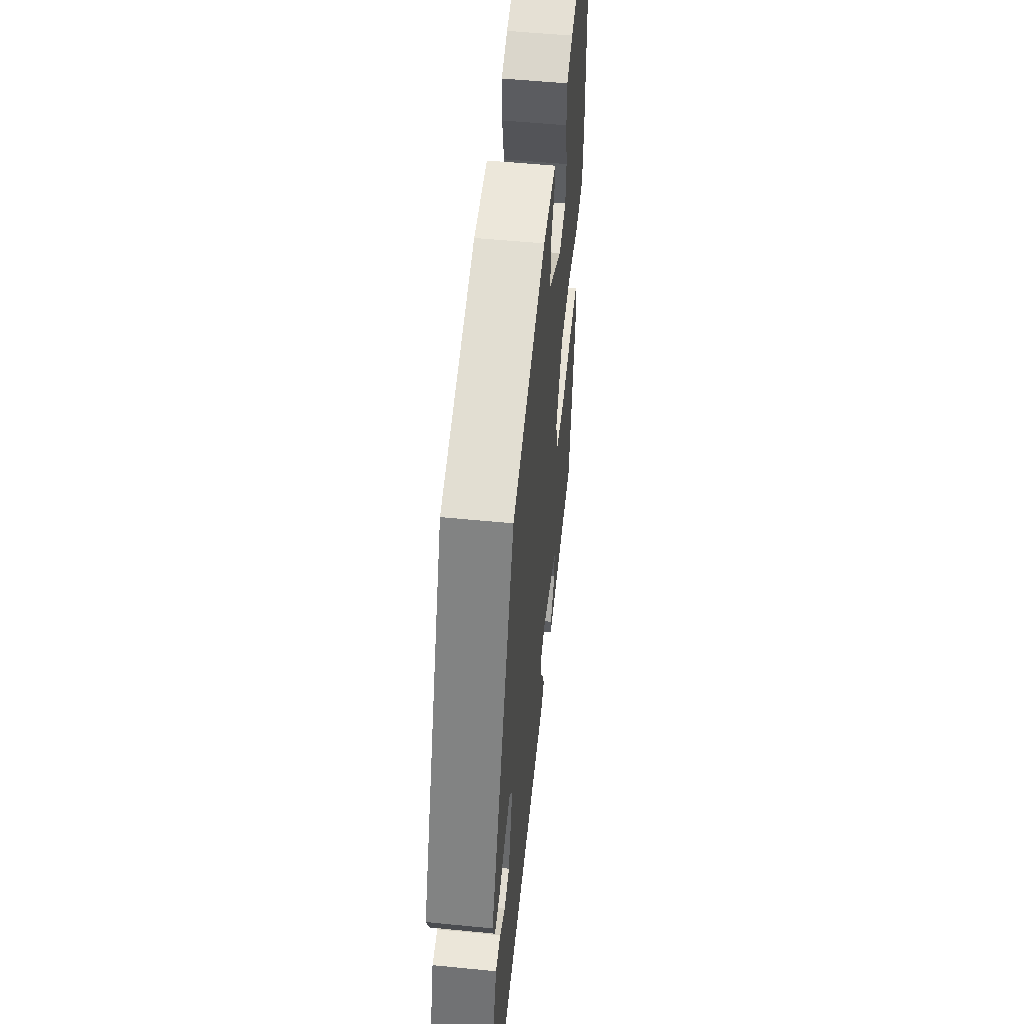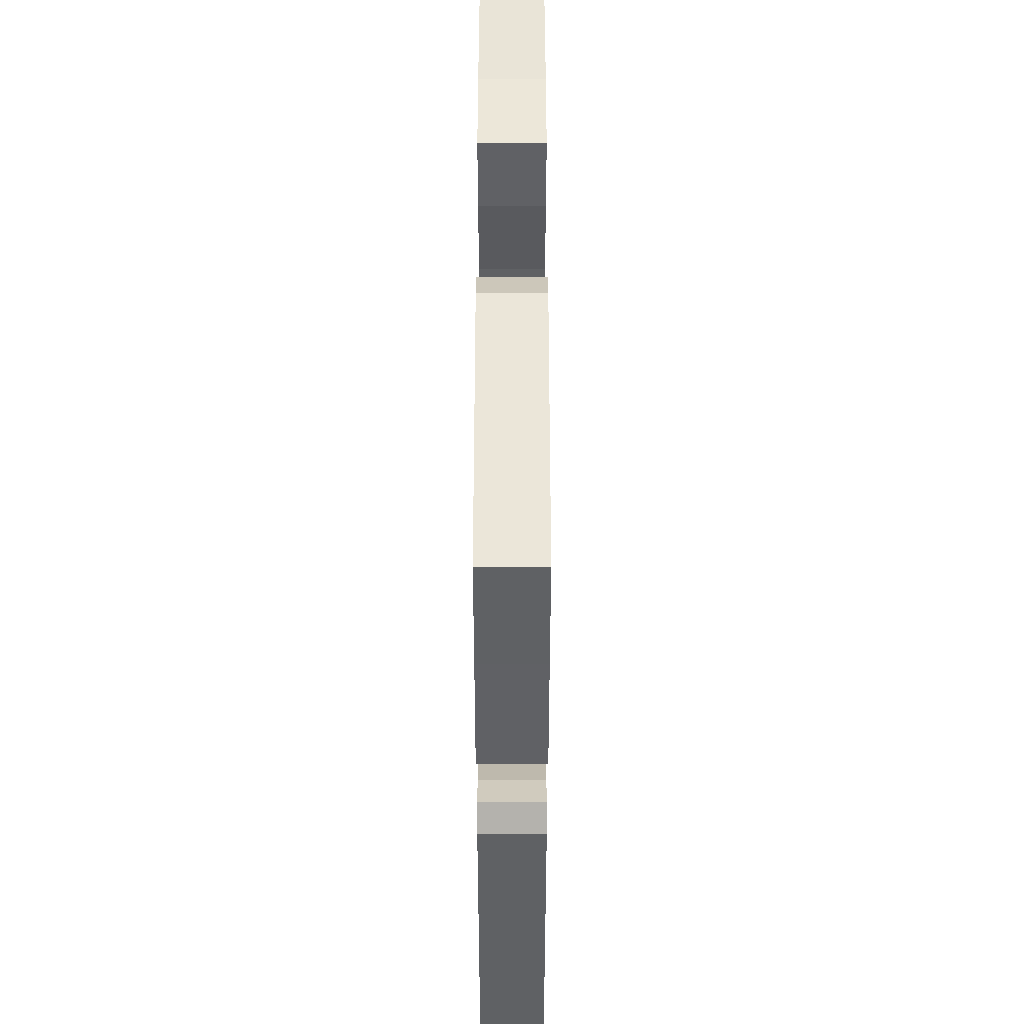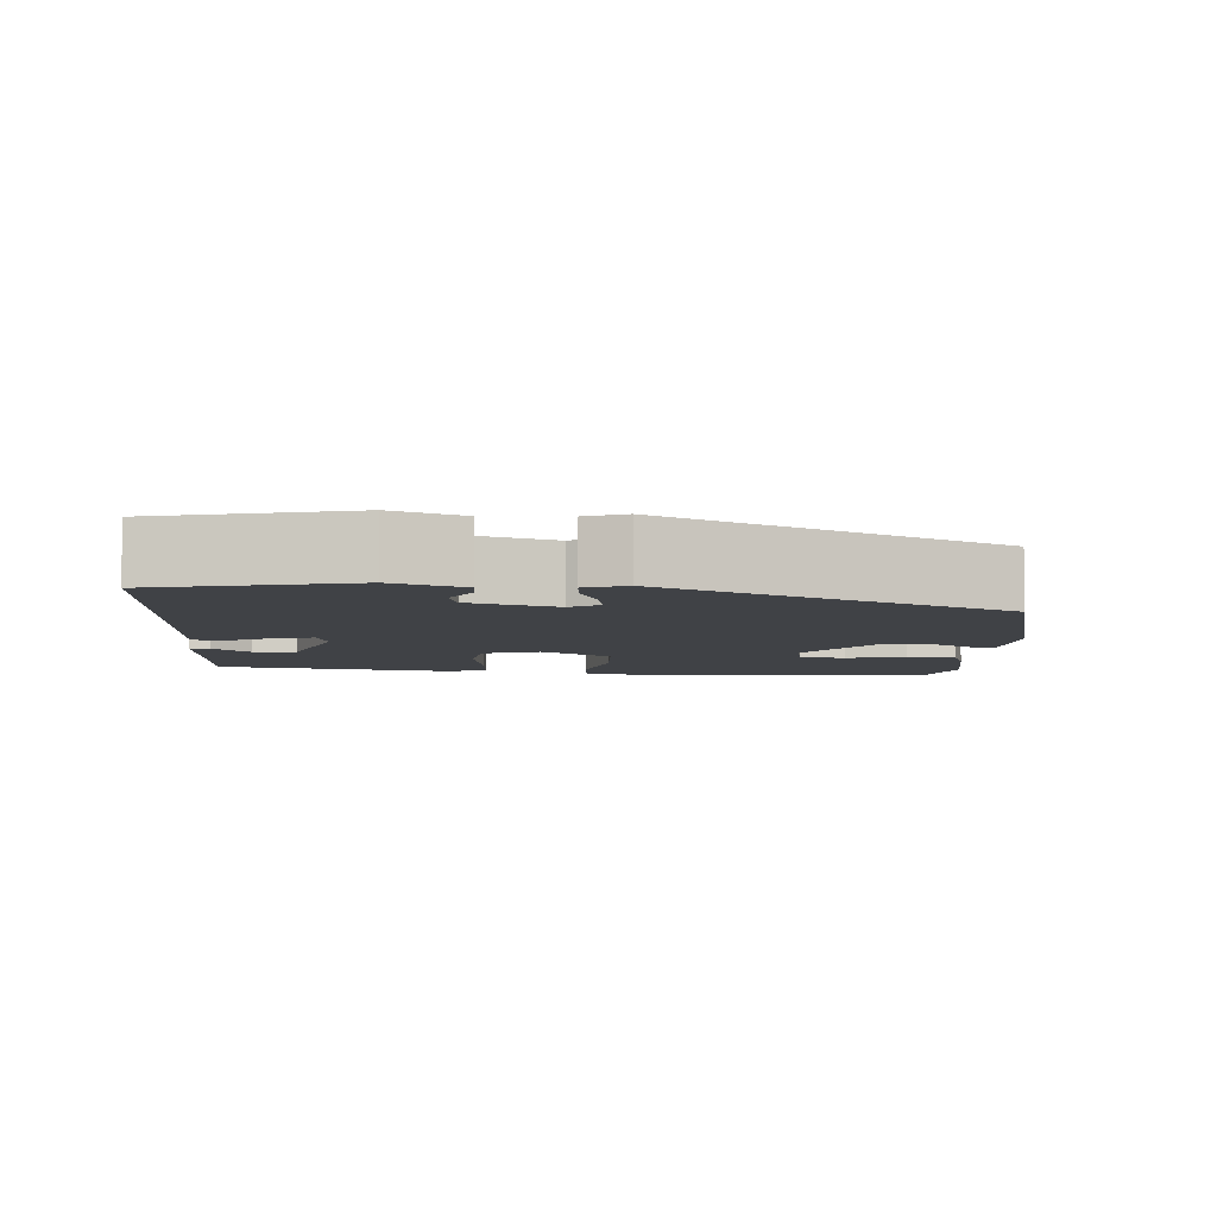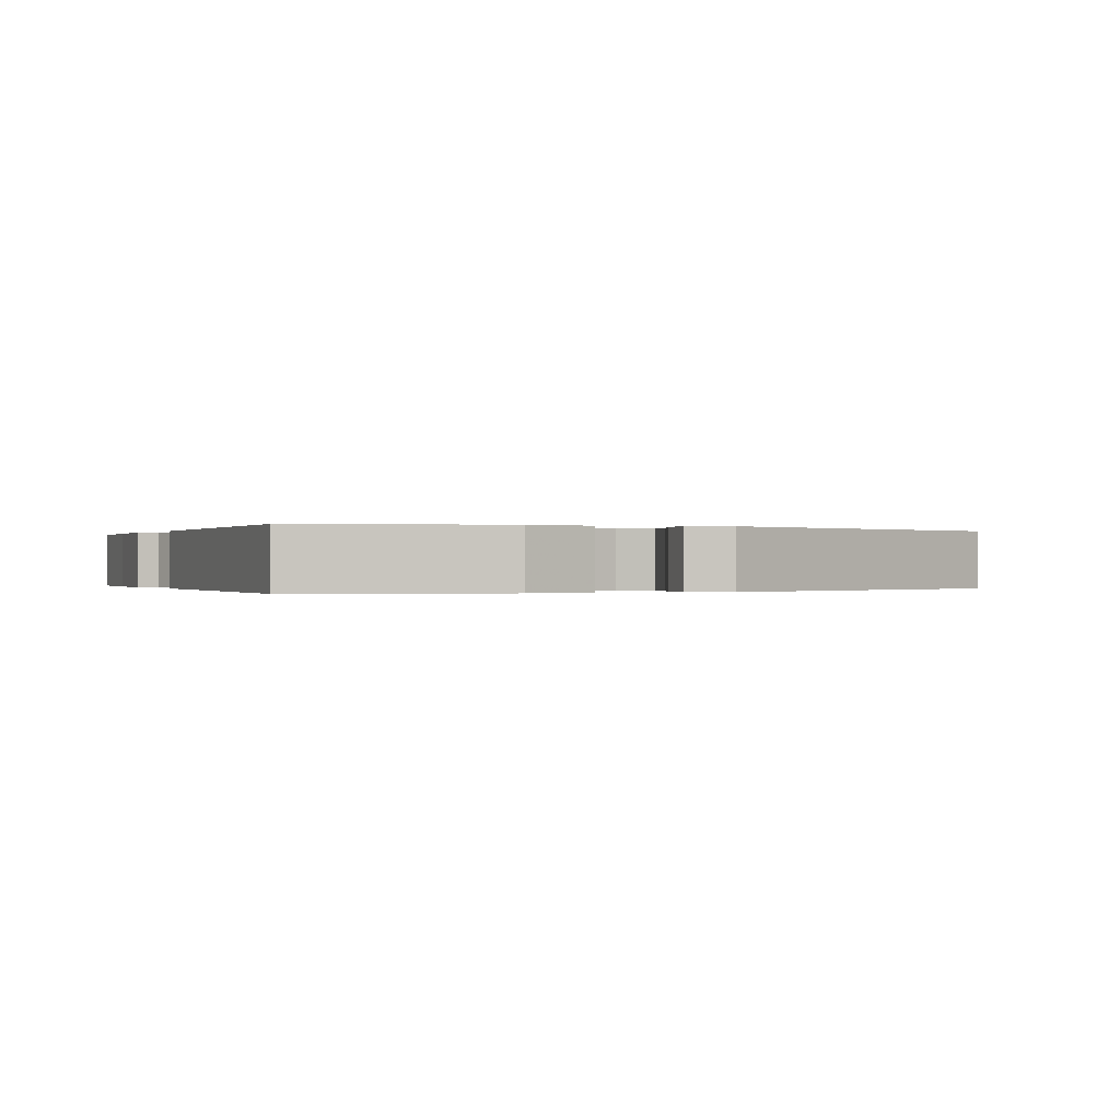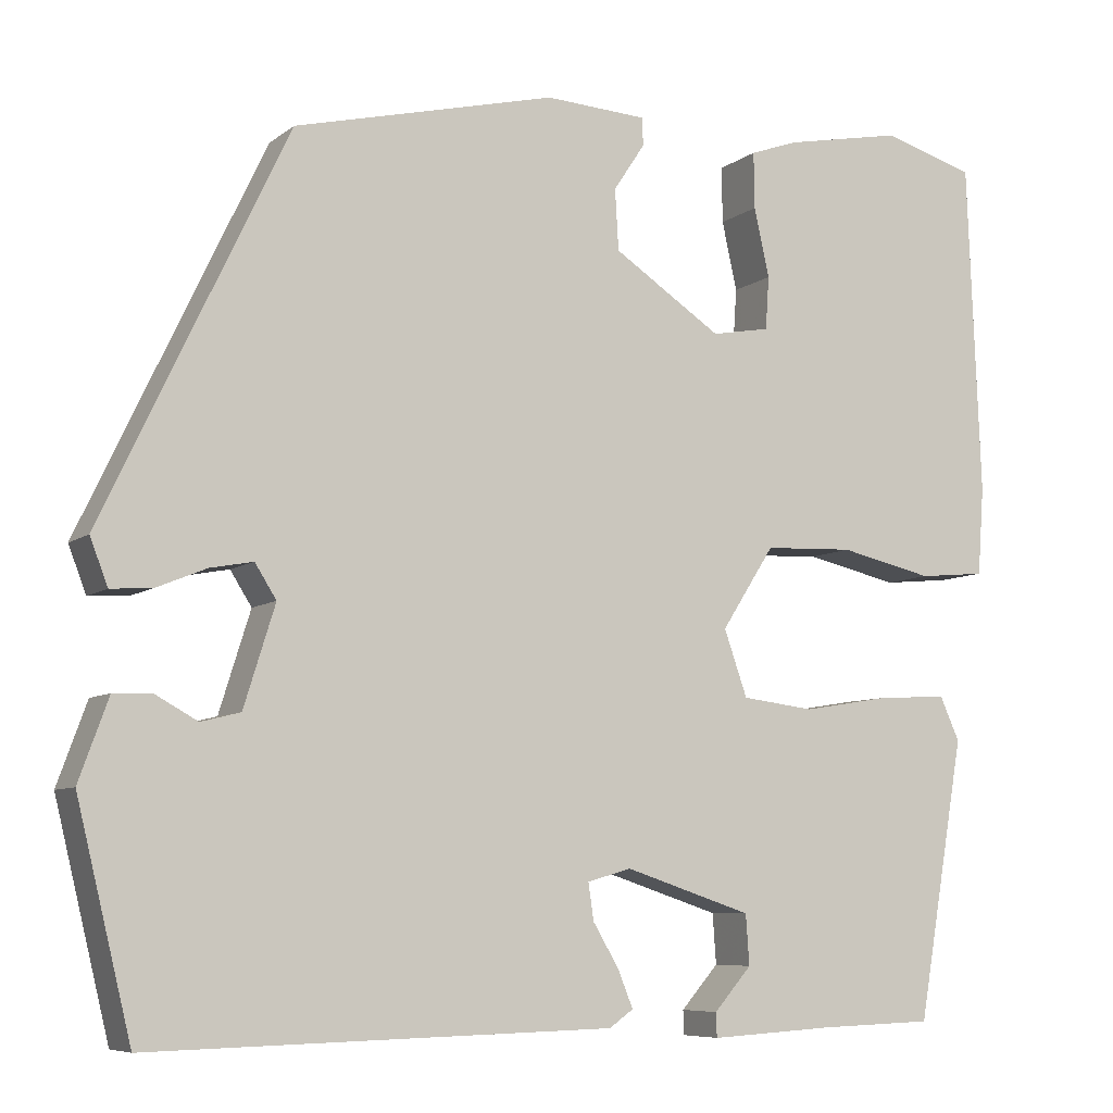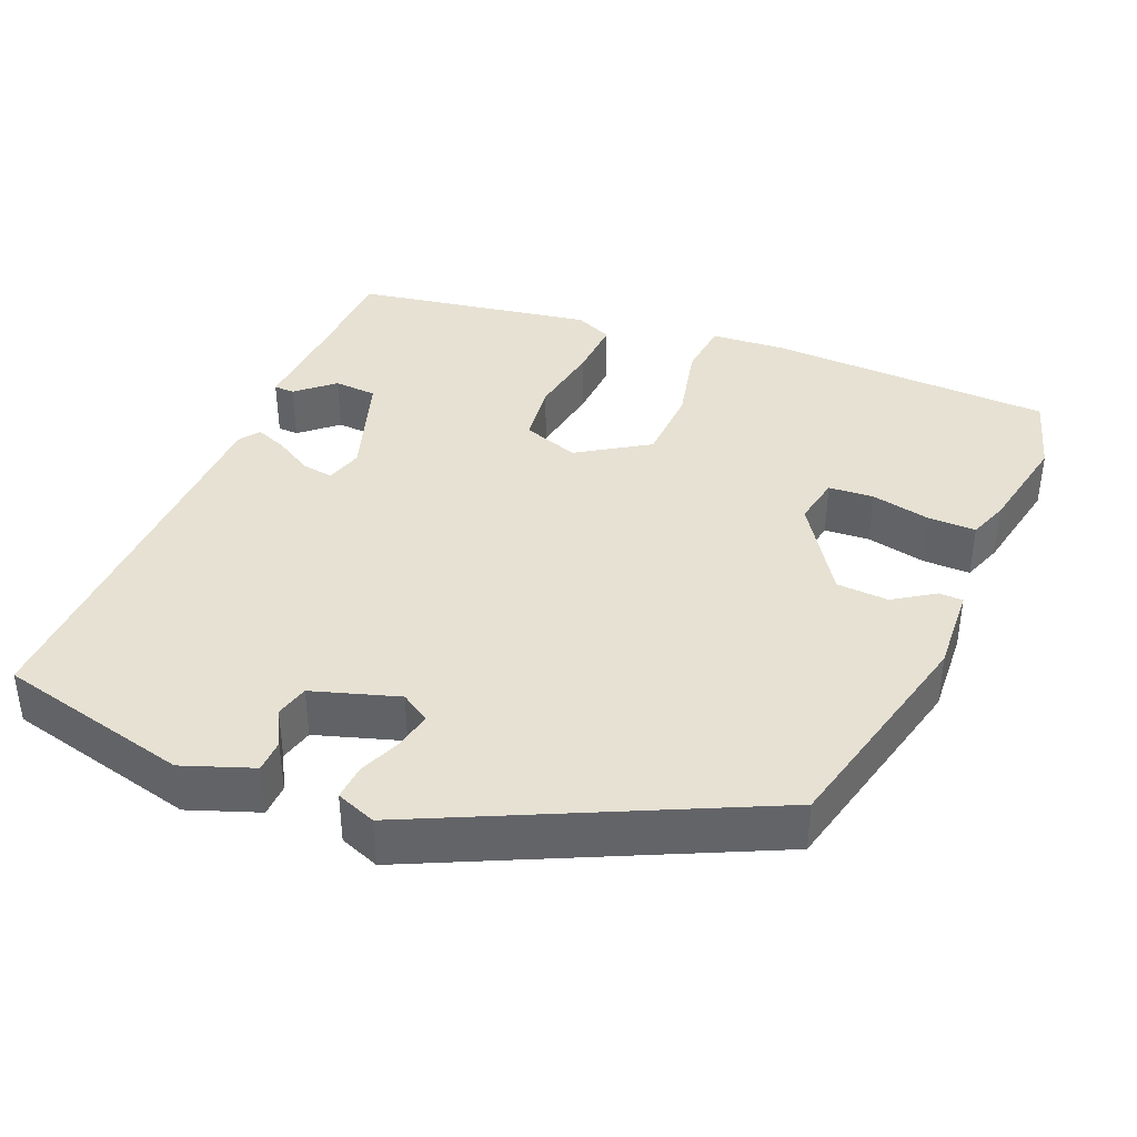
<metadata>
{"format":"obj","ext":"obj","renderer":"f3d","projection":"perspective","resolution":1024,"background":"white","views":[{"elev":53.8,"azim":-84.0,"up":"+Z"},{"elev":-44.3,"azim":90.0,"up":"+Z"},{"elev":-6.2,"azim":-94.0,"up":"+Y"},{"elev":-0.1,"azim":-112.3,"up":"+Y"},{"elev":-7.3,"azim":-27.2,"up":"+Z"},{"elev":38.9,"azim":-67.5,"up":"+Y"}]}
</metadata>
<code>
v 0.442 0.07 -0.481
v 0.314 0.07 -0.485
v 0.176 0.07 -0.493
v 0.175 0.07 -0.466
v 0.217 0.07 -0.418
v 0.213 0.07 -0.362
v 0.071 0.07 -0.315
v 0.022 0.07 -0.329
v 0.028 0.07 -0.37
v 0.057 0.07 -0.419
v 0.074 0.07 -0.461
v 0.047 0.07 -0.48
v -0.47 0.07 -0.492
v -0.531 0.07 -0.241
v -0.498 0.07 -0.15
v -0.455 0.07 -0.149
v -0.408 0.07 -0.175
v -0.364 0.07 -0.164
v -0.329 0.07 -0.052
v -0.353 0.07 -0.014
v -0.401 0.07 -0.023
v -0.457 0.07 -0.046
v -0.503 0.07 -0.049
v -0.523 0.07 0.003
v -0.317 0.07 0.437
v -0.024 0.07 0.508
v 0.09 0.07 0.501
v 0.091 0.07 0.47
v 0.056 0.07 0.417
v 0.06 0.07 0.349
v 0.181 0.07 0.269
v 0.246 0.07 0.281
v 0.25 0.07 0.34
v 0.233 0.07 0.417
v 0.232 0.07 0.48
v 0.285 0.07 0.499
v 0.418 0.07 0.525
v 0.521 0.07 0.494
v 0.536 0.07 0.121
v 0.529 0.07 0.023
v 0.454 0.07 0.016
v 0.349 0.07 0.04
v 0.249 0.07 0.036
v 0.19 0.07 -0.056
v 0.216 0.07 -0.13
v 0.297 0.07 -0.14
v 0.395 0.07 -0.124
v 0.473 0.07 -0.12
v 0.495 0.07 -0.169
v 0.442 0 -0.481
v 0.314 0 -0.485
v 0.176 0 -0.493
v 0.175 0 -0.466
v 0.217 0 -0.418
v 0.213 0 -0.362
v 0.071 0 -0.315
v 0.022 0 -0.329
v 0.028 0 -0.37
v 0.057 0 -0.419
v 0.074 0 -0.461
v 0.047 0 -0.48
v -0.47 0 -0.492
v -0.531 0 -0.241
v -0.498 0 -0.15
v -0.455 0 -0.149
v -0.408 0 -0.175
v -0.364 0 -0.164
v -0.329 0 -0.052
v -0.353 0 -0.014
v -0.401 0 -0.023
v -0.457 0 -0.046
v -0.503 0 -0.049
v -0.523 0 0.003
v -0.317 0 0.437
v -0.024 0 0.508
v 0.09 0 0.501
v 0.091 0 0.47
v 0.056 0 0.417
v 0.06 0 0.349
v 0.181 0 0.269
v 0.246 0 0.281
v 0.25 0 0.34
v 0.233 0 0.417
v 0.232 0 0.48
v 0.285 0 0.499
v 0.418 0 0.525
v 0.521 0 0.494
v 0.536 0 0.121
v 0.529 0 0.023
v 0.454 0 0.016
v 0.349 0 0.04
v 0.249 0 0.036
v 0.19 0 -0.056
v 0.216 0 -0.13
v 0.297 0 -0.14
v 0.395 0 -0.124
v 0.473 0 -0.12
v 0.495 0 -0.169
f 46 47 48 49
f 45 46 49 1
f 39 40 41 42
f 39 42 43
f 38 39 43
f 37 38 43 44
f 33 34 35 36
f 32 33 36 37
f 26 27 28 29
f 26 29 30
f 25 26 30
f 24 25 30 31
f 21 22 23 24
f 20 21 24 31
f 14 15 16 17
f 14 17 18
f 13 14 18
f 12 13 18
f 9 10 11 12
f 9 12 18 19
f 2 3 4 5
f 45 1 2 5
f 45 5 6
f 44 45 6 7
f 32 37 44 7
f 31 32 7 8
f 20 31 8
f 8 9 19 20
f 98 97 96 95
f 50 98 95 94
f 91 90 89 88
f 92 91 88
f 92 88 87
f 93 92 87 86
f 85 84 83 82
f 86 85 82 81
f 78 77 76 75
f 79 78 75
f 79 75 74
f 80 79 74 73
f 73 72 71 70
f 80 73 70 69
f 66 65 64 63
f 67 66 63
f 67 63 62
f 67 62 61
f 61 60 59 58
f 68 67 61 58
f 54 53 52 51
f 54 51 50 94
f 55 54 94
f 56 55 94 93
f 56 93 86 81
f 57 56 81 80
f 57 80 69
f 69 68 58 57
f 1 50 51 2
f 2 51 52 3
f 3 52 53 4
f 4 53 54 5
f 5 54 55 6
f 6 55 56 7
f 7 56 57 8
f 8 57 58 9
f 9 58 59 10
f 10 59 60 11
f 11 60 61 12
f 12 61 62 13
f 13 62 63 14
f 14 63 64 15
f 15 64 65 16
f 16 65 66 17
f 17 66 67 18
f 18 67 68 19
f 19 68 69 20
f 20 69 70 21
f 21 70 71 22
f 22 71 72 23
f 23 72 73 24
f 24 73 74 25
f 25 74 75 26
f 26 75 76 27
f 27 76 77 28
f 28 77 78 29
f 29 78 79 30
f 30 79 80 31
f 31 80 81 32
f 32 81 82 33
f 33 82 83 34
f 34 83 84 35
f 35 84 85 36
f 36 85 86 37
f 37 86 87 38
f 38 87 88 39
f 39 88 89 40
f 40 89 90 41
f 41 90 91 42
f 42 91 92 43
f 43 92 93 44
f 44 93 94 45
f 45 94 95 46
f 46 95 96 47
f 47 96 97 48
f 48 97 98 49
f 49 98 50 1

</code>
